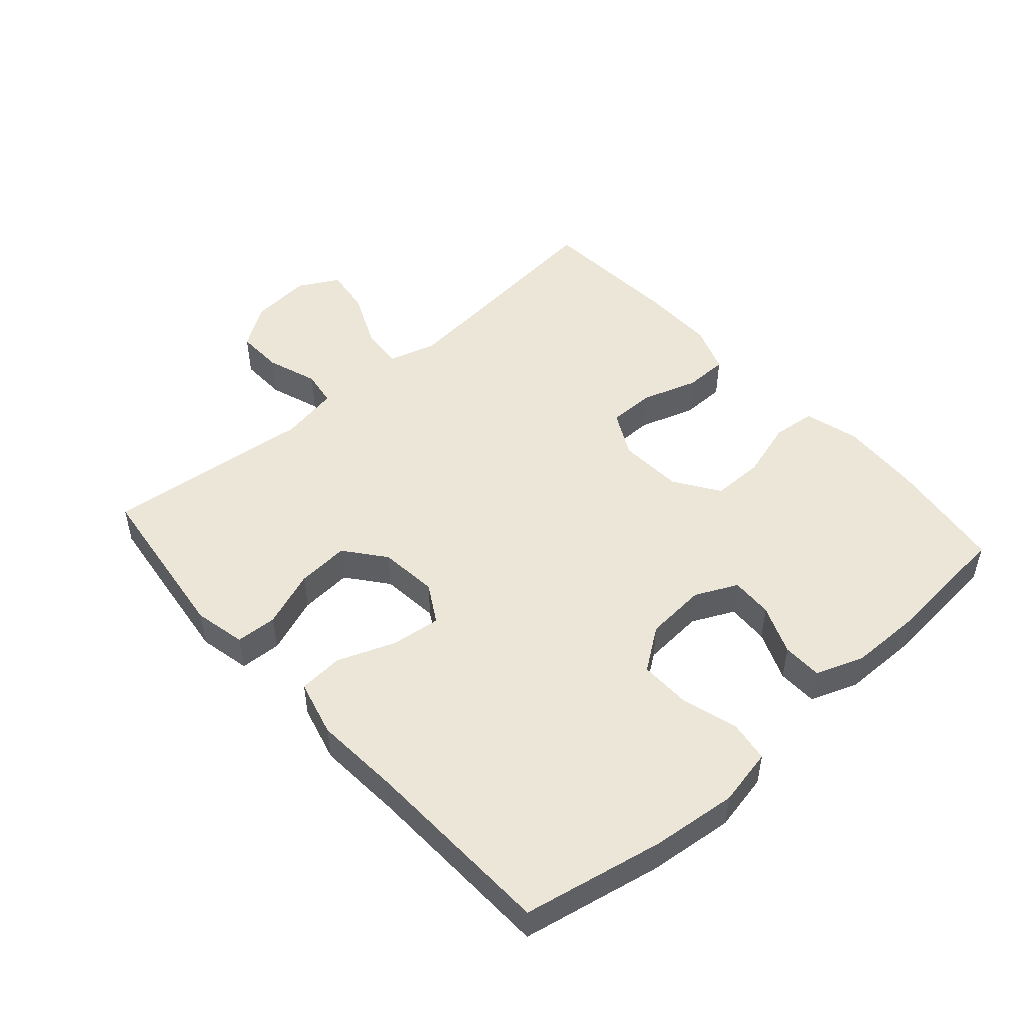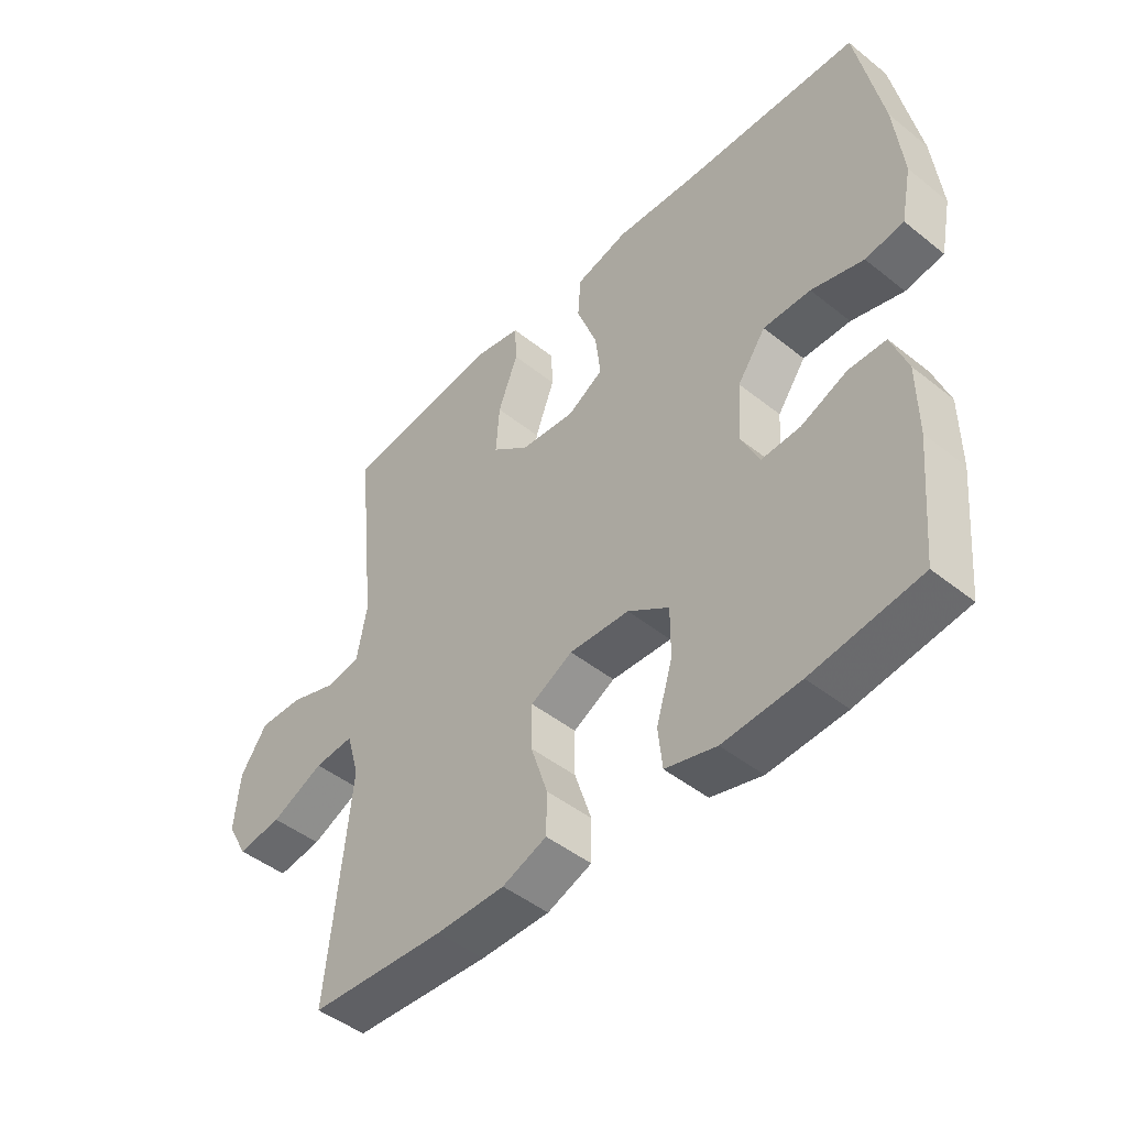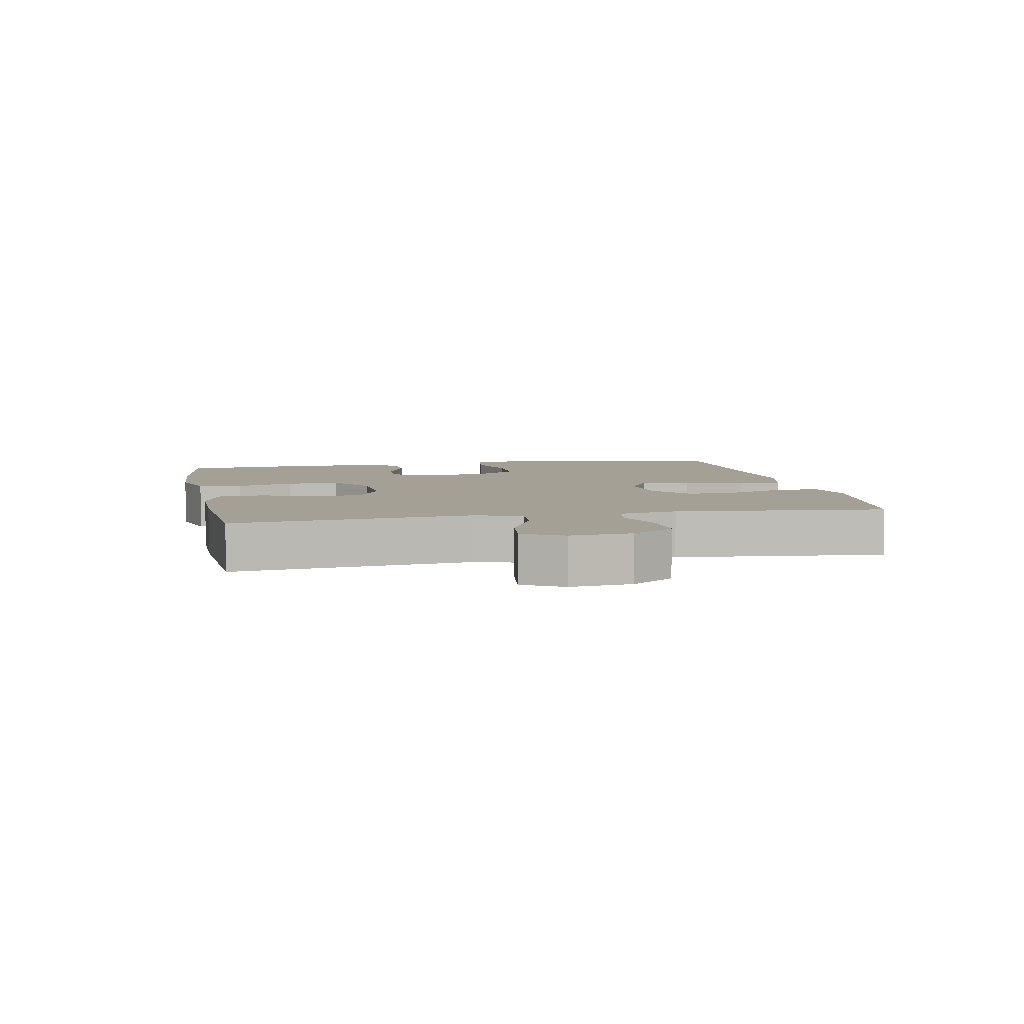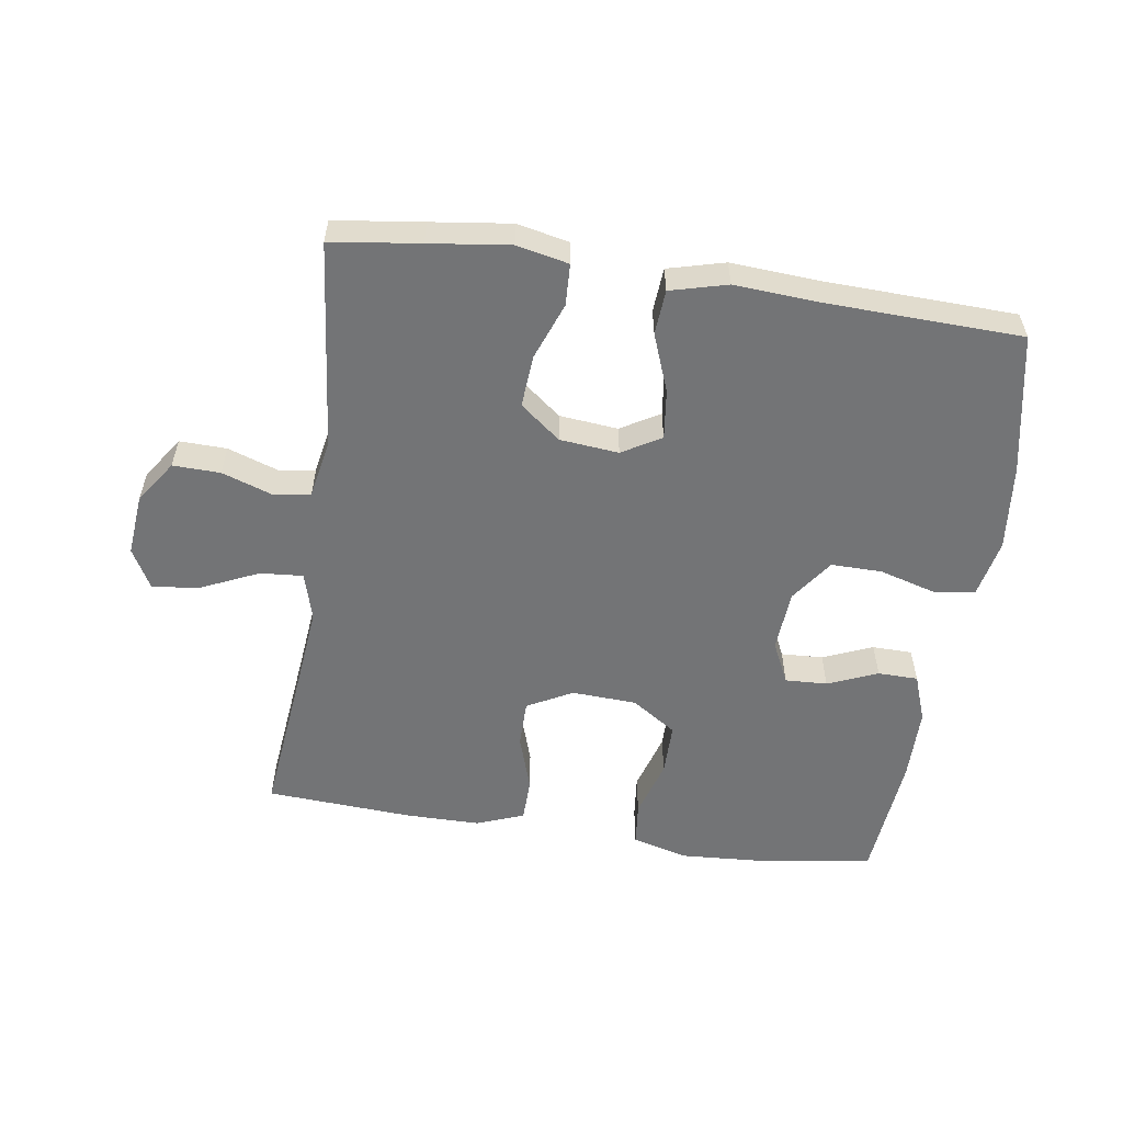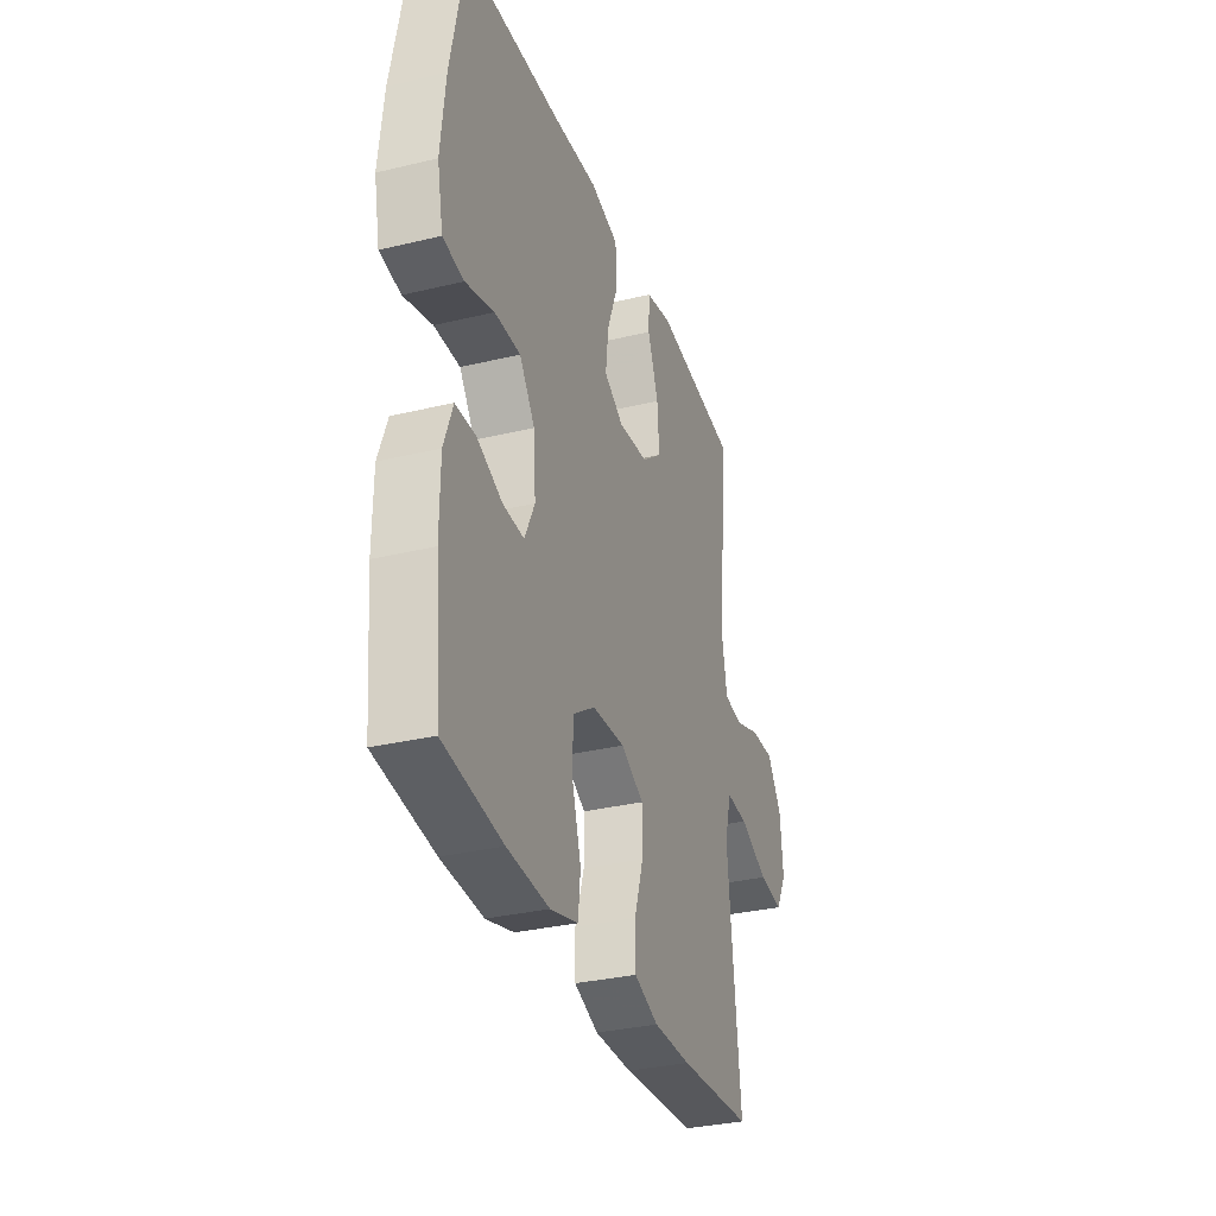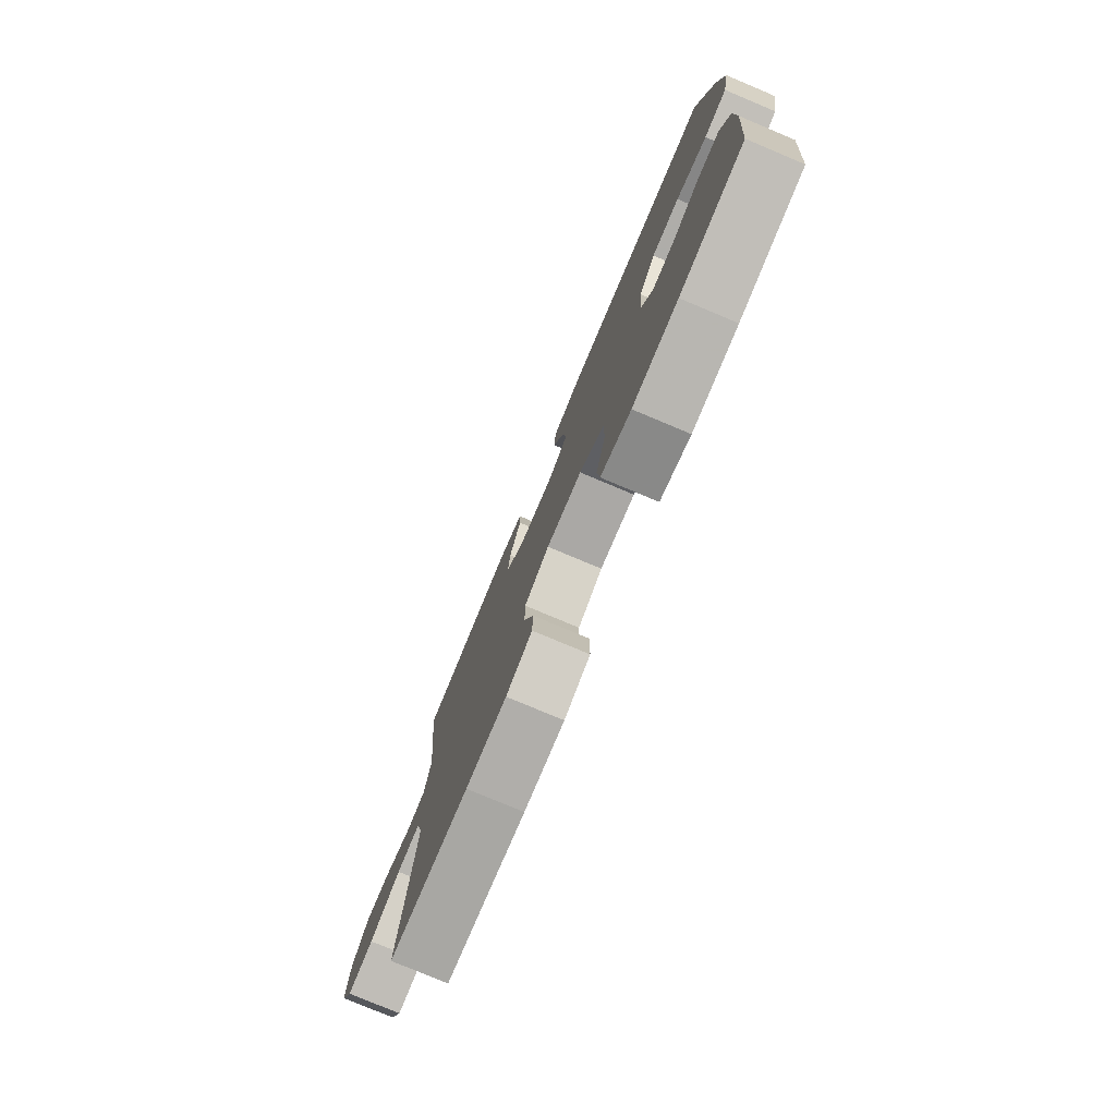
<metadata>
{"format":"obj","ext":"obj","renderer":"f3d","projection":"perspective","resolution":1024,"background":"white","views":[{"elev":49.3,"azim":48.3,"up":"+Y"},{"elev":-46.7,"azim":47.8,"up":"+Z"},{"elev":5.9,"azim":-101.4,"up":"+Y"},{"elev":-56.1,"azim":-8.5,"up":"+Y"},{"elev":-32.2,"azim":108.6,"up":"+Z"},{"elev":-77.9,"azim":67.2,"up":"+Z"}]}
</metadata>
<code>
v -0.5 0.07 0.5
v -0.363 0.07 0.518
v -0.239 0.07 0.534
v -0.159 0.07 0.517
v -0.156 0.07 0.453
v -0.189 0.07 0.365
v -0.195 0.07 0.284
v -0.133 0.07 0.235
v -0.042 0.07 0.226
v 0.018 0.07 0.261
v 0.009 0.07 0.337
v -0.025 0.07 0.427
v -0.02 0.07 0.496
v 0.068 0.07 0.519
v 0.203 0.07 0.51
v 0.5 0.07 0.5
v 0.543 0.07 0.283
v 0.557 0.07 0.151
v 0.539 0.07 0.062
v 0.475 0.07 0.052
v 0.388 0.07 0.077
v 0.309 0.07 0.078
v 0.262 0.07 0.012
v 0.255 0.07 -0.083
v 0.286 0.07 -0.148
v 0.351 0.07 -0.145
v 0.428 0.07 -0.113
v 0.49 0.07 -0.114
v 0.517 0.07 -0.188
v 0.518 0.07 -0.303
v 0.5 0.07 -0.5
v 0.32 0.07 -0.526
v 0.192 0.07 -0.534
v 0.107 0.07 -0.511
v 0.1 0.07 -0.444
v 0.127 0.07 -0.354
v 0.127 0.07 -0.273
v 0.058 0.07 -0.227
v -0.042 0.07 -0.222
v -0.112 0.07 -0.259
v -0.112 0.07 -0.332
v -0.084 0.07 -0.418
v -0.085 0.07 -0.486
v -0.159 0.07 -0.514
v -0.274 0.07 -0.514
v -0.5 0.07 -0.5
v -0.474 0.07 -0.256
v -0.462 0.07 -0.135
v -0.483 0.07 -0.061
v -0.549 0.07 -0.066
v -0.637 0.07 -0.106
v -0.711 0.07 -0.116
v -0.745 0.07 -0.054
v -0.736 0.07 0.041
v -0.691 0.07 0.107
v -0.618 0.07 0.105
v -0.539 0.07 0.078
v -0.483 0.07 0.087
v -0.466 0.07 0.178
v -0.5 0 0.5
v -0.363 0 0.518
v -0.239 0 0.534
v -0.159 0 0.517
v -0.156 0 0.453
v -0.189 0 0.365
v -0.195 0 0.284
v -0.133 0 0.235
v -0.042 0 0.226
v 0.018 0 0.261
v 0.009 0 0.337
v -0.025 0 0.427
v -0.02 0 0.496
v 0.068 0 0.519
v 0.203 0 0.51
v 0.5 0 0.5
v 0.543 0 0.283
v 0.557 0 0.151
v 0.539 0 0.062
v 0.475 0 0.052
v 0.388 0 0.077
v 0.309 0 0.078
v 0.262 0 0.012
v 0.255 0 -0.083
v 0.286 0 -0.148
v 0.351 0 -0.145
v 0.428 0 -0.113
v 0.49 0 -0.114
v 0.517 0 -0.188
v 0.518 0 -0.303
v 0.5 0 -0.5
v 0.32 0 -0.526
v 0.192 0 -0.534
v 0.107 0 -0.511
v 0.1 0 -0.444
v 0.127 0 -0.354
v 0.127 0 -0.273
v 0.058 0 -0.227
v -0.042 0 -0.222
v -0.112 0 -0.259
v -0.112 0 -0.332
v -0.084 0 -0.418
v -0.085 0 -0.486
v -0.159 0 -0.514
v -0.274 0 -0.514
v -0.5 0 -0.5
v -0.474 0 -0.256
v -0.462 0 -0.135
v -0.483 0 -0.061
v -0.549 0 -0.066
v -0.637 0 -0.106
v -0.711 0 -0.116
v -0.745 0 -0.054
v -0.736 0 0.041
v -0.691 0 0.107
v -0.618 0 0.105
v -0.539 0 0.078
v -0.483 0 0.087
v -0.466 0 0.178
f 54 55 56 57
f 54 57 58
f 53 54 58
f 50 51 52 53
f 49 50 53 58
f 48 49 58 59
f 44 45 46 47
f 44 47 48
f 41 42 43 44
f 40 41 44 48
f 39 40 48 59
f 33 34 35 36
f 33 36 37
f 32 33 37
f 31 32 37
f 30 31 37 38
f 26 27 28 29
f 25 26 29 30
f 18 19 20 21
f 18 21 22
f 15 16 17 18
f 15 18 22
f 14 15 22 23
f 11 12 13 14
f 10 11 14 23
f 3 4 5 6
f 3 6 7
f 2 3 7
f 1 2 7
f 38 39 59 1
f 25 30 38
f 24 25 38 1
f 9 10 23 24
f 8 9 24
f 1 7 8 24
f 116 115 114 113
f 117 116 113
f 117 113 112
f 112 111 110 109
f 117 112 109 108
f 118 117 108 107
f 106 105 104 103
f 107 106 103
f 103 102 101 100
f 107 103 100 99
f 118 107 99 98
f 95 94 93 92
f 96 95 92
f 96 92 91
f 96 91 90
f 97 96 90 89
f 88 87 86 85
f 89 88 85 84
f 80 79 78 77
f 81 80 77
f 77 76 75 74
f 81 77 74
f 82 81 74 73
f 73 72 71 70
f 82 73 70 69
f 65 64 63 62
f 66 65 62
f 66 62 61
f 66 61 60
f 60 118 98 97
f 97 89 84
f 60 97 84 83
f 83 82 69 68
f 83 68 67
f 83 67 66 60
f 1 60 61 2
f 2 61 62 3
f 3 62 63 4
f 4 63 64 5
f 5 64 65 6
f 6 65 66 7
f 7 66 67 8
f 8 67 68 9
f 9 68 69 10
f 10 69 70 11
f 11 70 71 12
f 12 71 72 13
f 13 72 73 14
f 14 73 74 15
f 15 74 75 16
f 16 75 76 17
f 17 76 77 18
f 18 77 78 19
f 19 78 79 20
f 20 79 80 21
f 21 80 81 22
f 22 81 82 23
f 23 82 83 24
f 24 83 84 25
f 25 84 85 26
f 26 85 86 27
f 27 86 87 28
f 28 87 88 29
f 29 88 89 30
f 30 89 90 31
f 31 90 91 32
f 32 91 92 33
f 33 92 93 34
f 34 93 94 35
f 35 94 95 36
f 36 95 96 37
f 37 96 97 38
f 38 97 98 39
f 39 98 99 40
f 40 99 100 41
f 41 100 101 42
f 42 101 102 43
f 43 102 103 44
f 44 103 104 45
f 45 104 105 46
f 46 105 106 47
f 47 106 107 48
f 48 107 108 49
f 49 108 109 50
f 50 109 110 51
f 51 110 111 52
f 52 111 112 53
f 53 112 113 54
f 54 113 114 55
f 55 114 115 56
f 56 115 116 57
f 57 116 117 58
f 58 117 118 59
f 59 118 60 1

</code>
